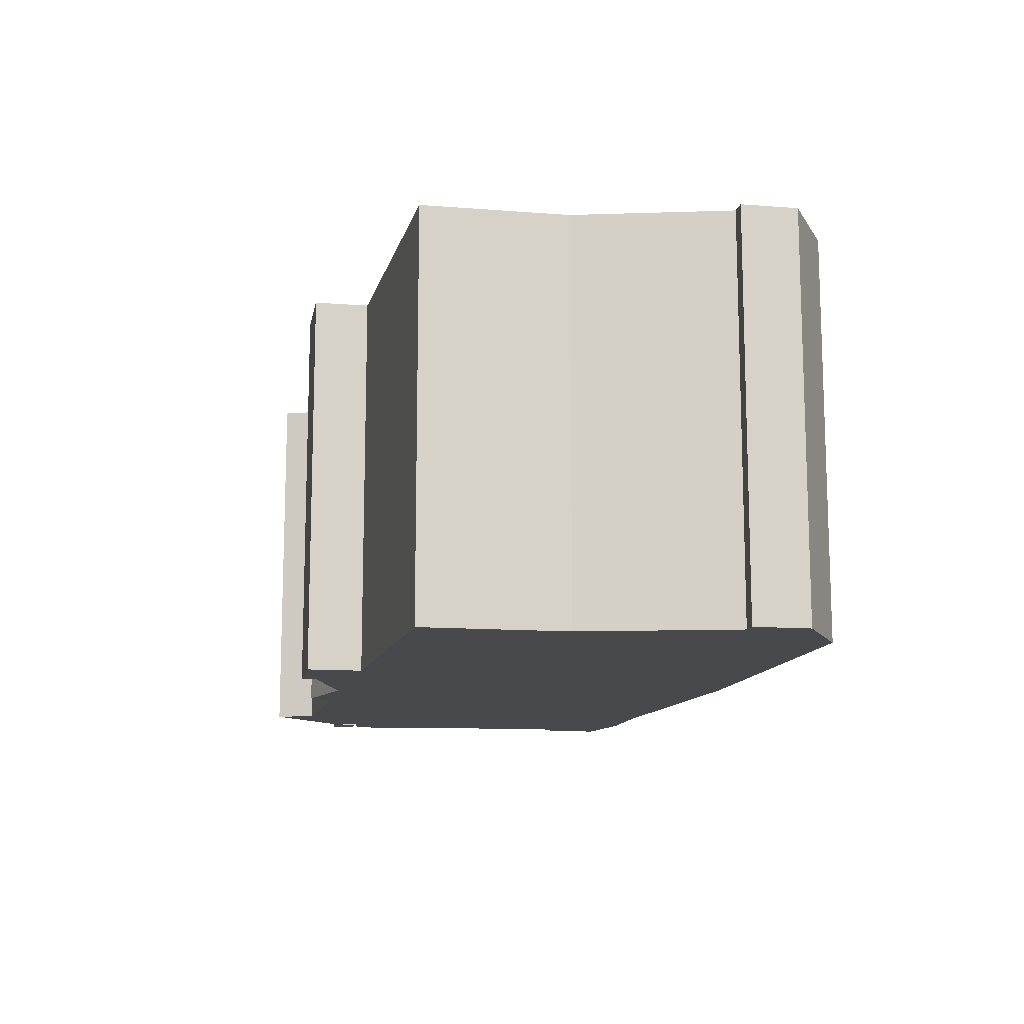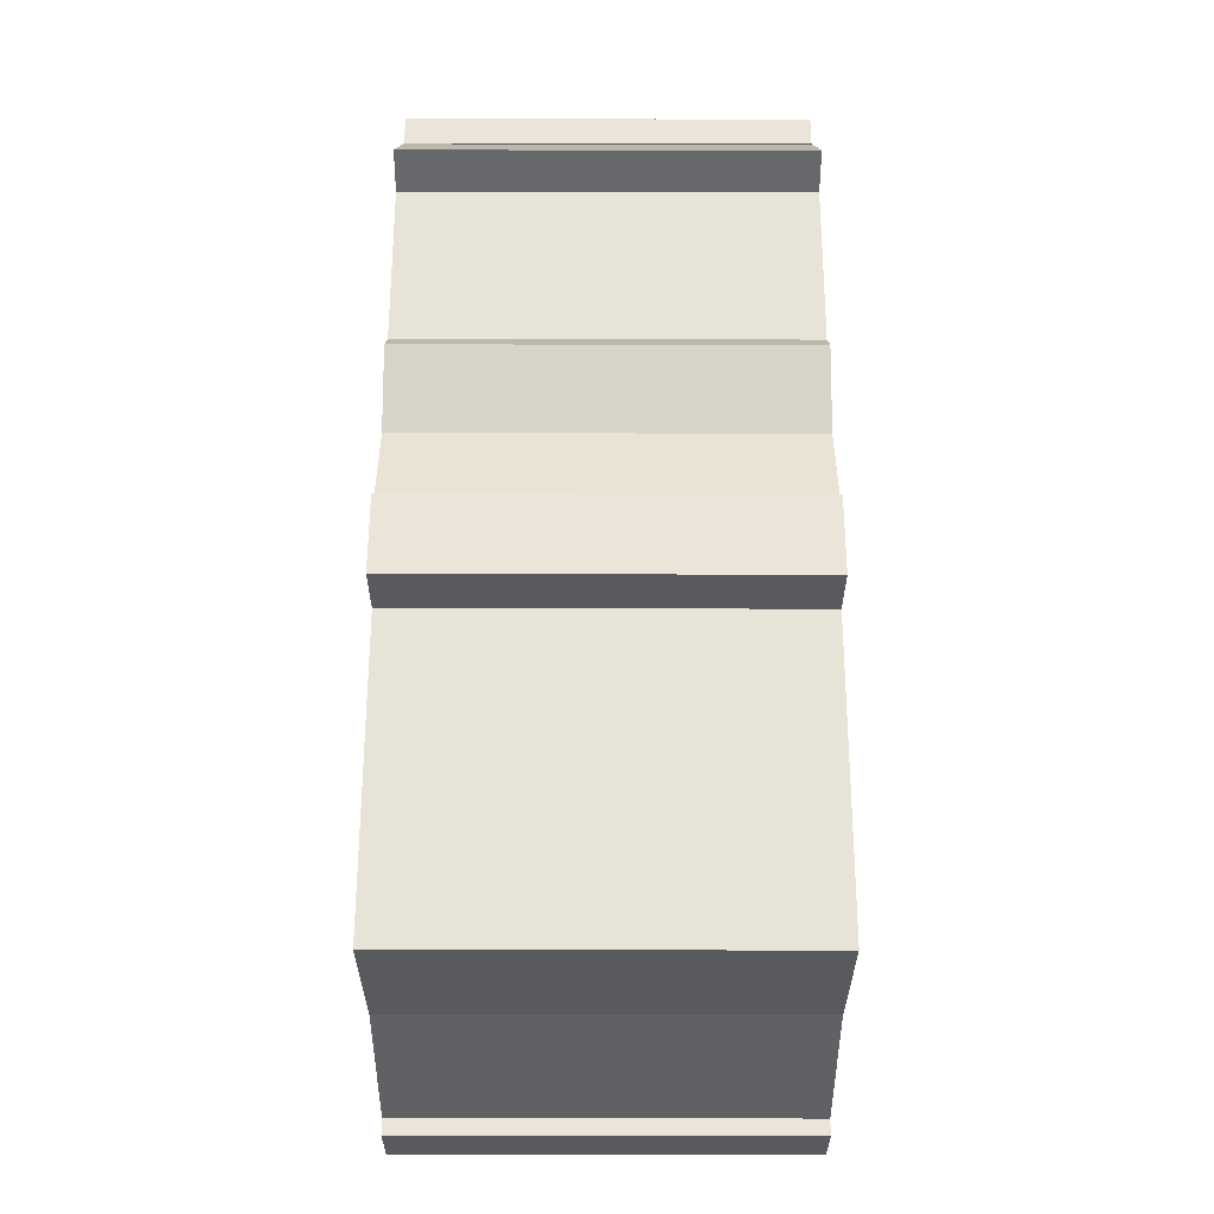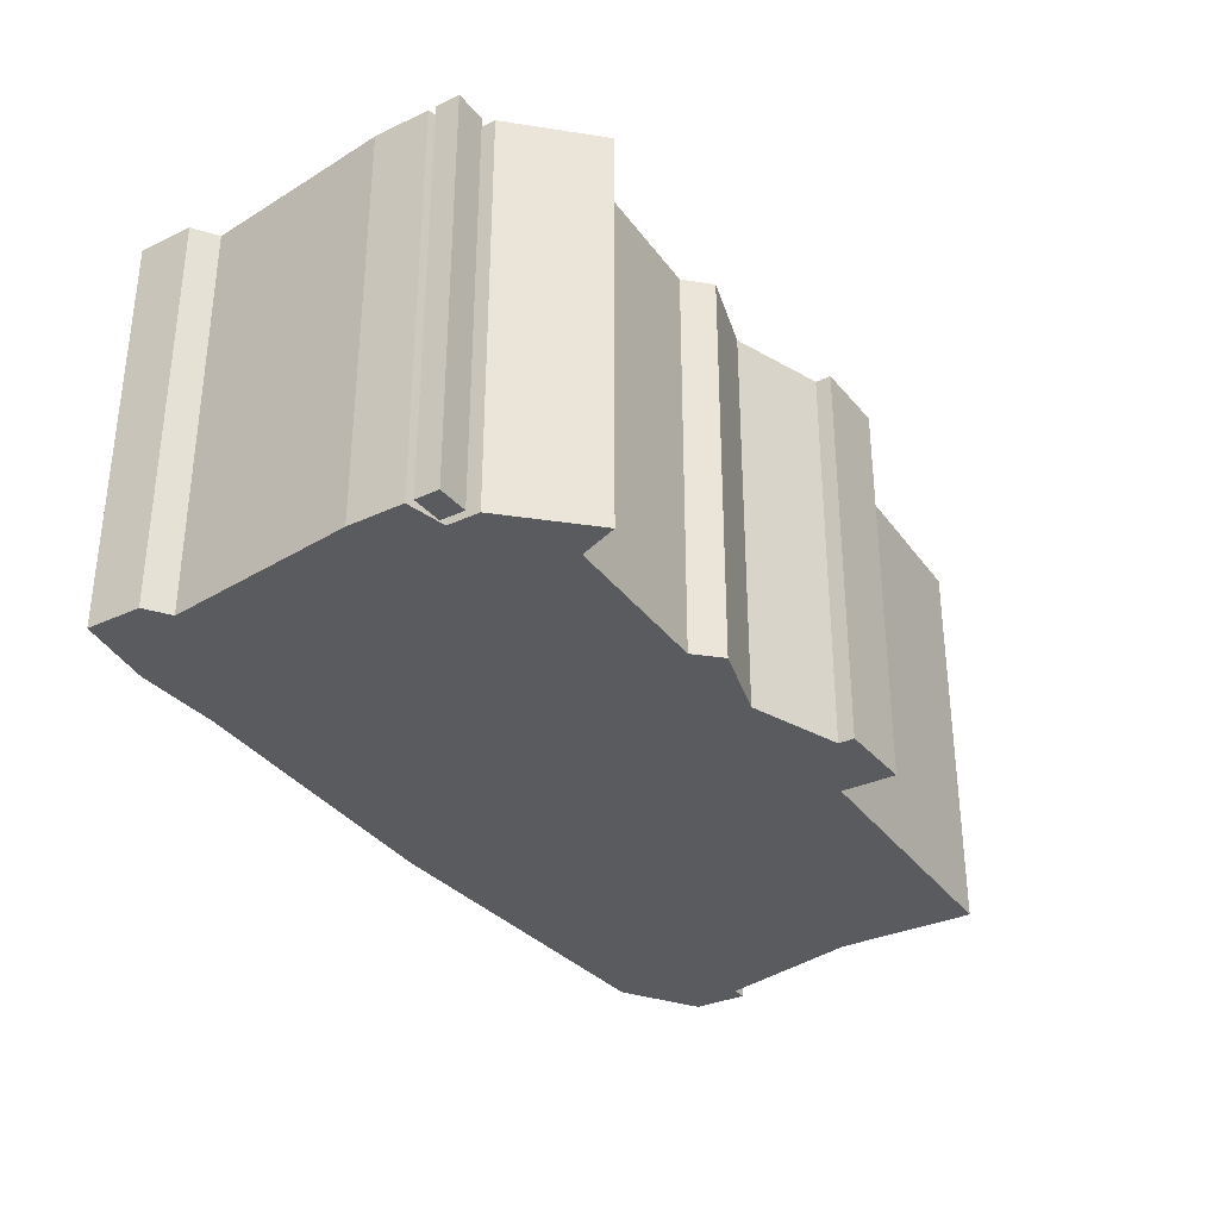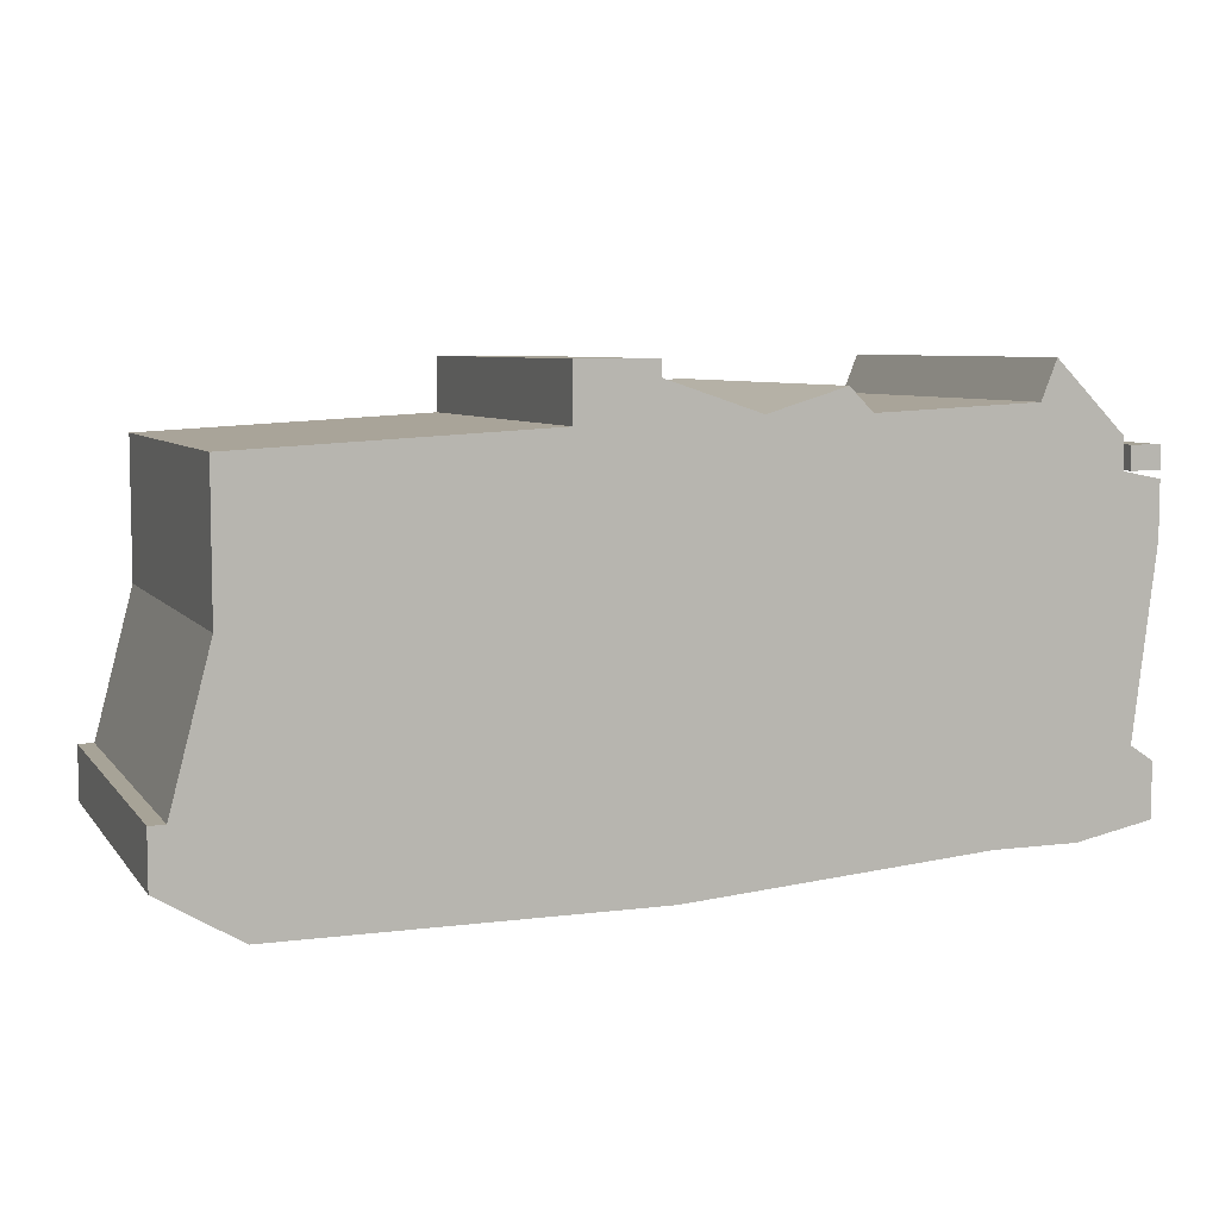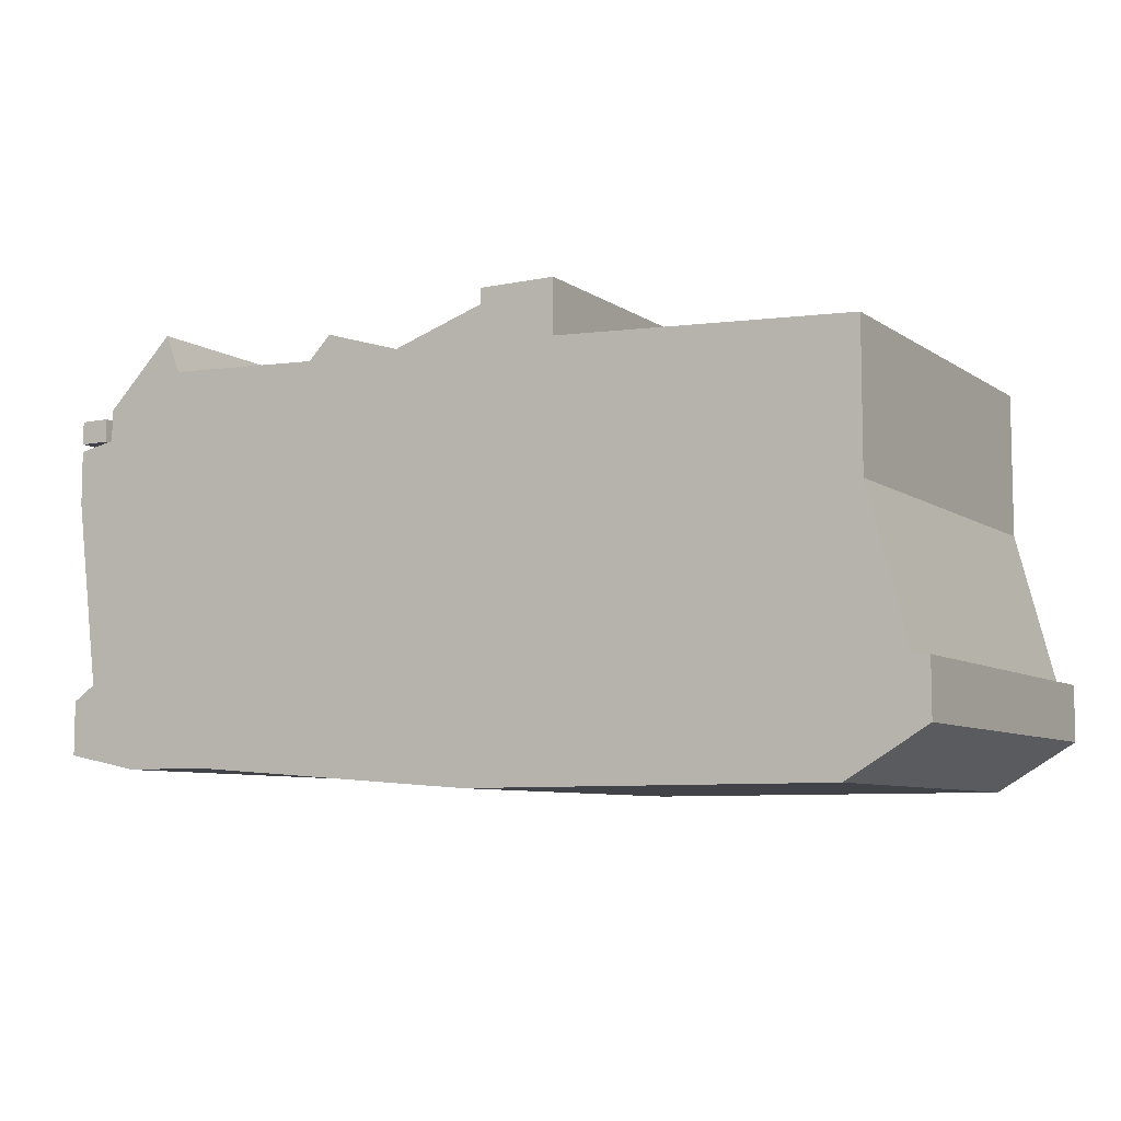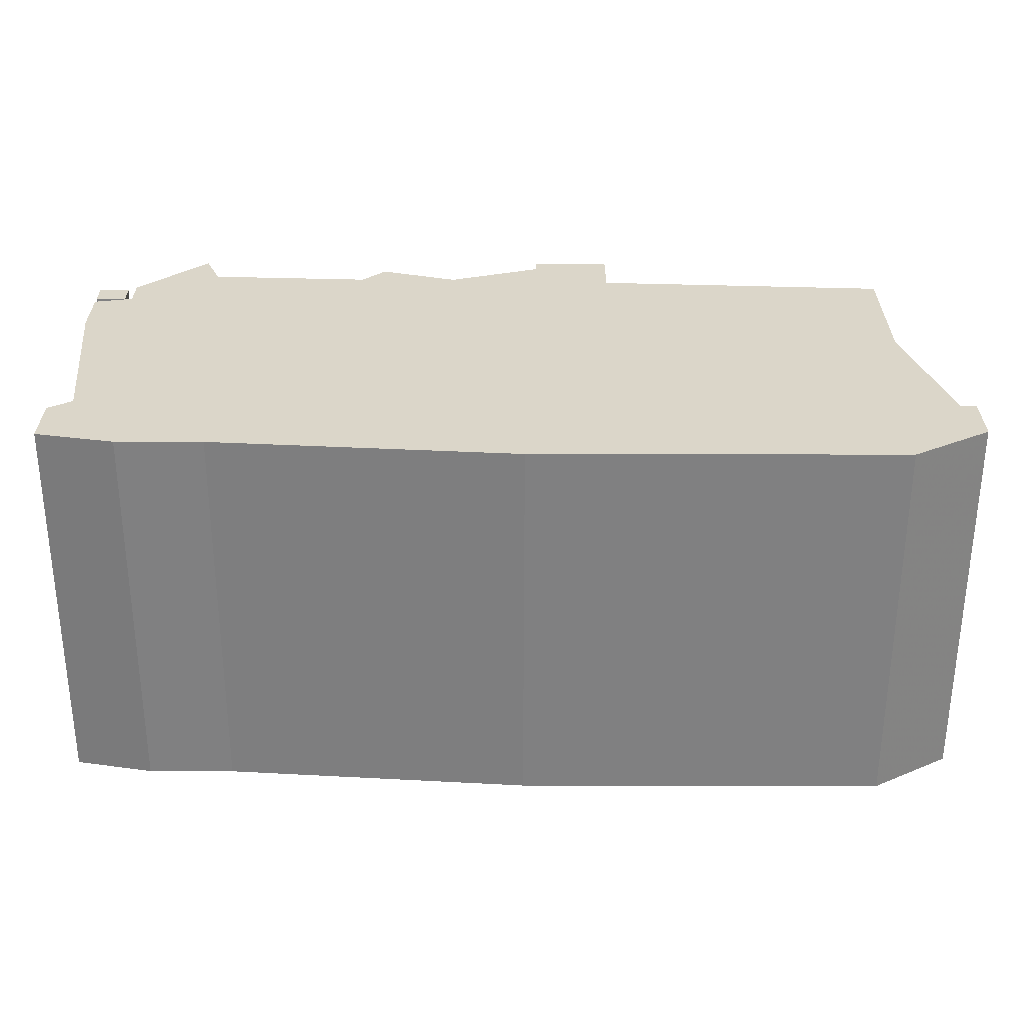
<metadata>
{"format":"obj","ext":"obj","renderer":"f3d","projection":"perspective","resolution":1024,"background":"white","views":[{"elev":-12.3,"azim":-100.4,"up":"+Z"},{"elev":59.4,"azim":-89.9,"up":"+Y"},{"elev":-32.5,"azim":123.0,"up":"+Z"},{"elev":6.7,"azim":-20.6,"up":"+Y"},{"elev":-7.6,"azim":-149.9,"up":"+Y"},{"elev":-60.1,"azim":179.9,"up":"+Y"}]}
</metadata>
<code>
g sbg_cityforestunder_dm_barricatelight07_m
v -0.12 0.52 0
v -0.5 0.5 0
v -0.5 0.32 0
v -0.55 0.13 0
v -0.57 0.13 0
v -0.57 0.06 0
v -0.47 0 0
v -0 0 0
v 0.39 0.03 0
v 0.5 0.03 0
v 0.6 0.05 0
v 0.6 0.12 0
v 0.57 0.14 0
v 0.6 0.38 0
v 0.6 0.45 0
v 0.55 0.46 0
v 0.55 0.5 0
v 0.46 0.59 0
v 0.44 0.54 0
v 0.23 0.53 0
v 0.2 0.56 0
v 0.1 0.53 0
v -0.02 0.57 0
v -0.02 0.59 0
v -0.12 0.59 0
v 0.56 0.46 0
v 0.6 0.46 0
v 0.6 0.49 0
v 0.56 0.49 0
v -0.12 0.52 0.5
v -0.5 0.5 0.5
v -0.5 0.32 0.5
v -0.55 0.13 0.5
v -0.57 0.13 0.5
v -0.57 0.06 0.5
v -0.47 0 0.5
v -0 0 0.5
v 0.39 0.03 0.5
v 0.5 0.03 0.5
v 0.6 0.05 0.5
v 0.6 0.12 0.5
v 0.57 0.14 0.5
v 0.6 0.38 0.5
v 0.6 0.45 0.5
v 0.55 0.46 0.5
v 0.55 0.5 0.5
v 0.46 0.59 0.5
v 0.44 0.54 0.5
v 0.23 0.53 0.5
v 0.2 0.56 0.5
v 0.1 0.53 0.5
v -0.02 0.57 0.5
v -0.02 0.59 0.5
v -0.12 0.59 0.5
v 0.56 0.46 0.5
v 0.6 0.46 0.5
v 0.6 0.49 0.5
v 0.56 0.49 0.5
g sbg_cityforestunder_dm_barricatelight07_m_0
f 25 24 23
f 25 23 1
f 22 21 20
f 19 18 17
f 20 19 16
f 9 20 16
f 19 17 16
f 14 13 16
f 16 15 14
f 8 1 22
f 13 9 16
f 10 9 13
f 13 12 11
f 13 11 10
f 9 8 20
f 8 22 20
f 7 6 4
f 6 5 4
f 7 4 3
f 8 7 3
f 3 2 1
f 8 3 1
f 1 23 22
f 29 28 27
f 29 27 26
f 24 52 23
f 52 24 53
f 25 53 24
f 53 25 54
f 1 54 25
f 54 1 30
f 21 49 20
f 49 21 50
f 22 50 21
f 50 22 51
f 18 46 17
f 46 18 47
f 19 47 18
f 47 19 48
f 20 48 19
f 48 20 49
f 17 45 16
f 45 17 46
f 14 42 13
f 42 14 43
f 15 43 14
f 43 15 44
f 16 44 15
f 44 16 45
f 10 38 9
f 38 10 39
f 12 40 11
f 40 12 41
f 13 41 12
f 41 13 42
f 11 39 10
f 39 11 40
f 9 37 8
f 37 9 38
f 7 35 6
f 35 7 36
f 5 33 4
f 33 5 34
f 6 34 5
f 34 6 35
f 4 32 3
f 32 4 33
f 8 36 7
f 36 8 37
f 2 30 1
f 30 2 31
f 3 31 2
f 31 3 32
f 23 51 22
f 51 23 52
f 28 56 27
f 56 28 57
f 29 57 28
f 57 29 58
f 27 55 26
f 55 27 56
f 26 58 29
f 58 26 55
f 52 53 54
f 30 52 54
f 49 50 51
f 46 47 48
f 45 48 49
f 45 49 38
f 45 46 48
f 45 42 43
f 43 44 45
f 51 30 37
f 45 38 42
f 42 38 39
f 40 41 42
f 39 40 42
f 49 37 38
f 49 51 37
f 33 35 36
f 33 34 35
f 32 33 36
f 32 36 37
f 30 31 32
f 30 32 37
f 51 52 30
f 56 57 58
f 55 56 58

</code>
